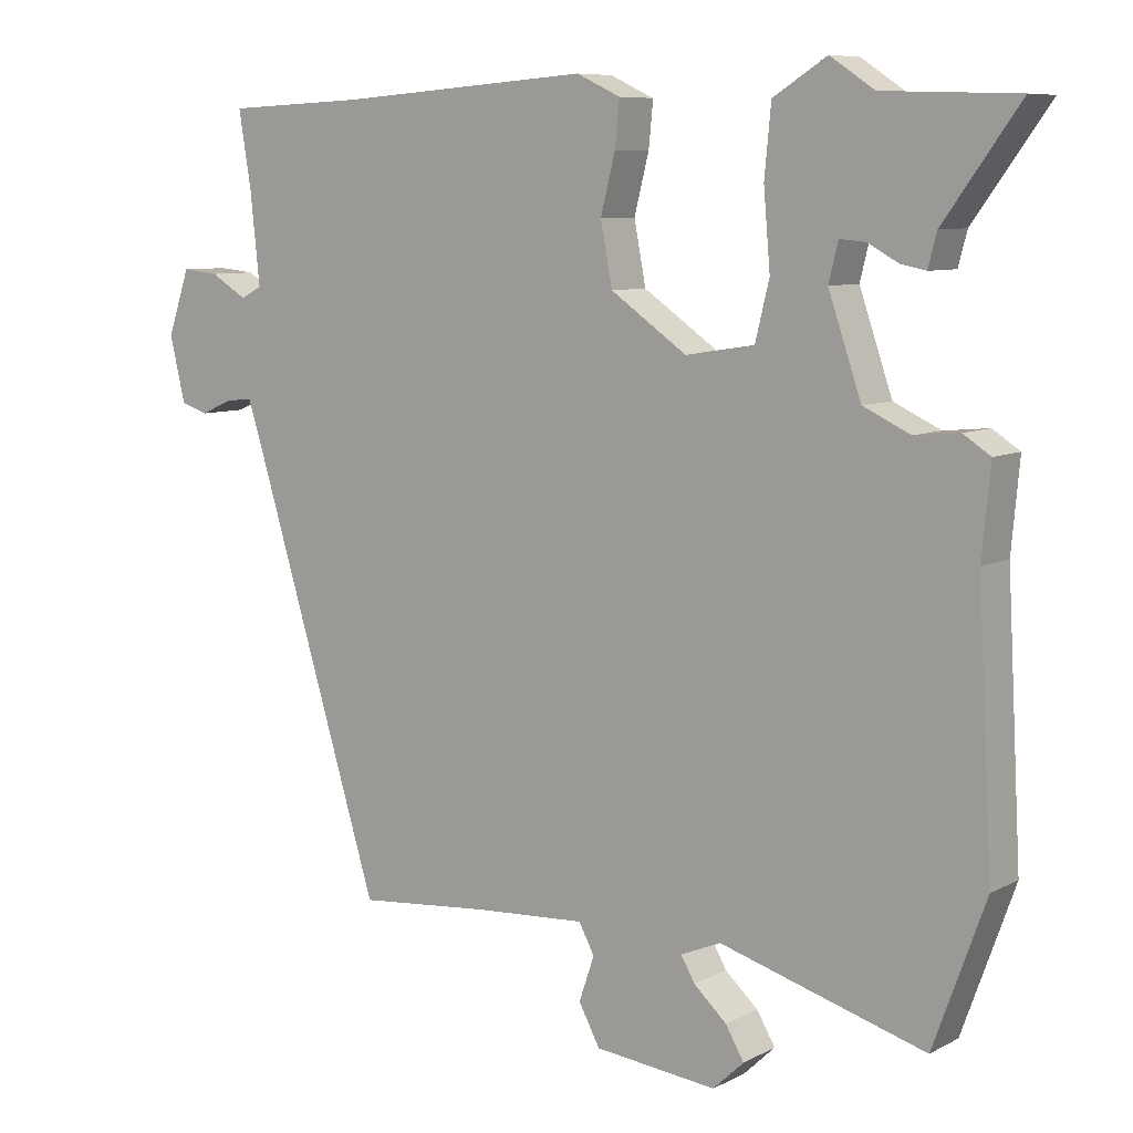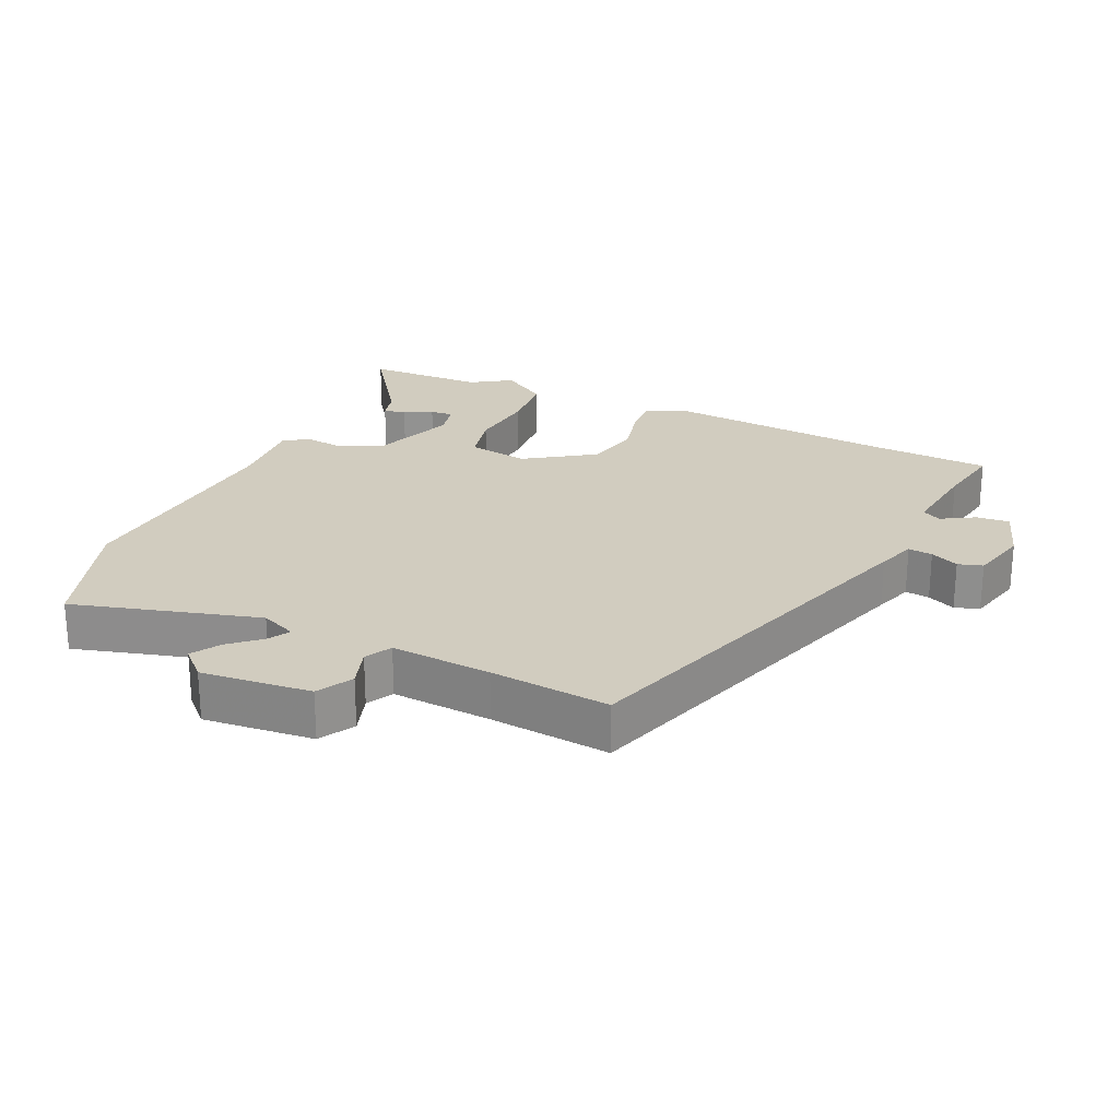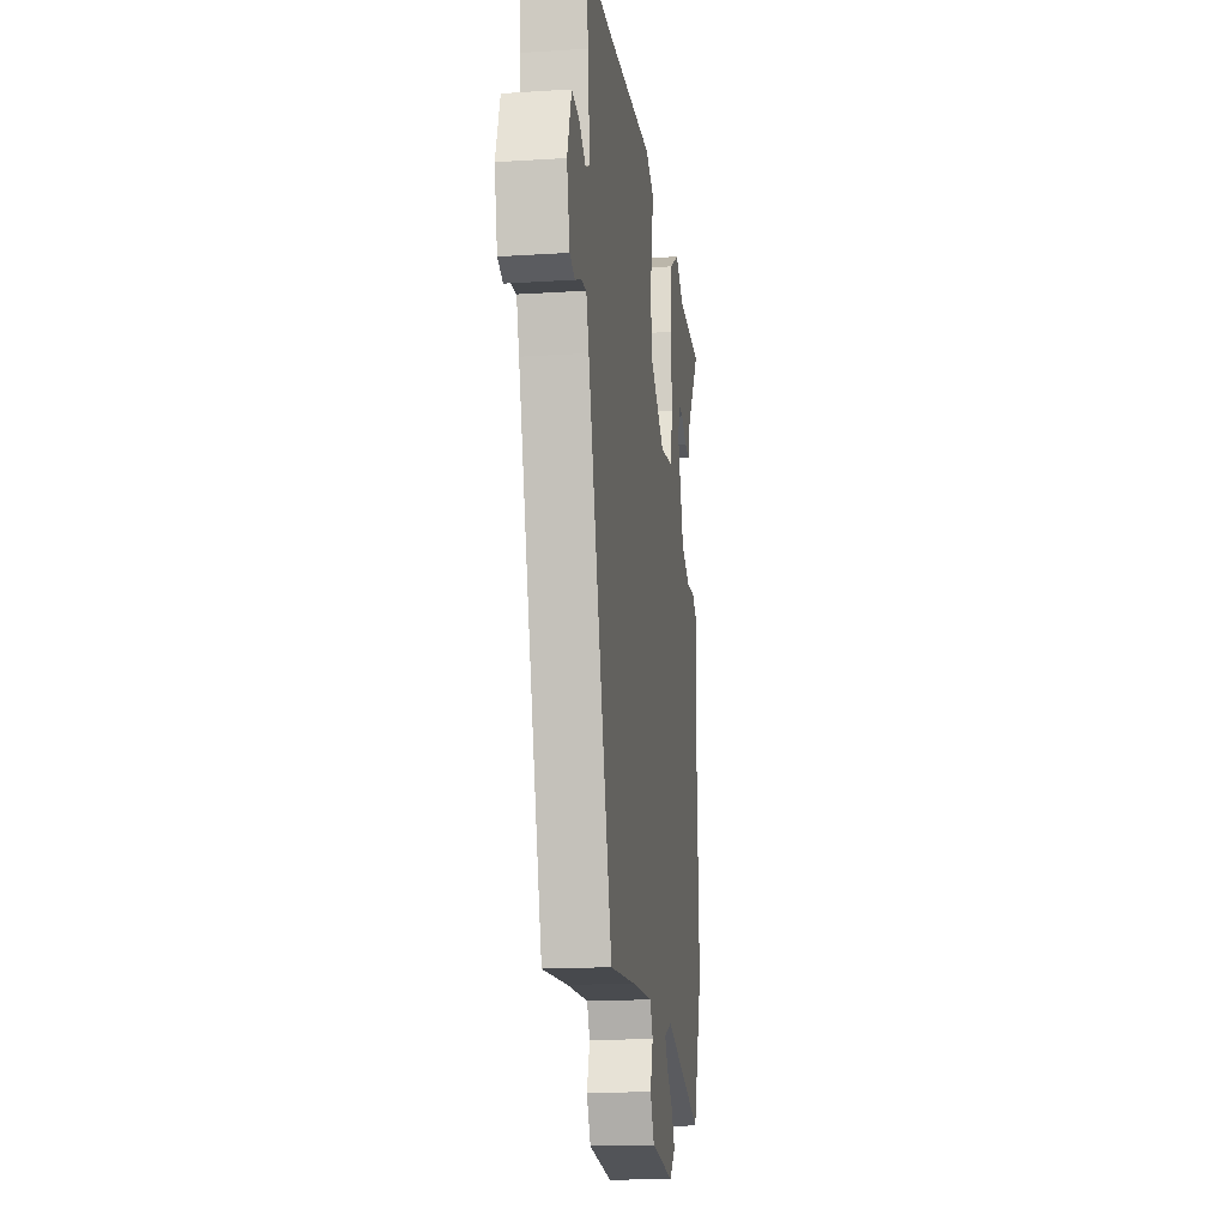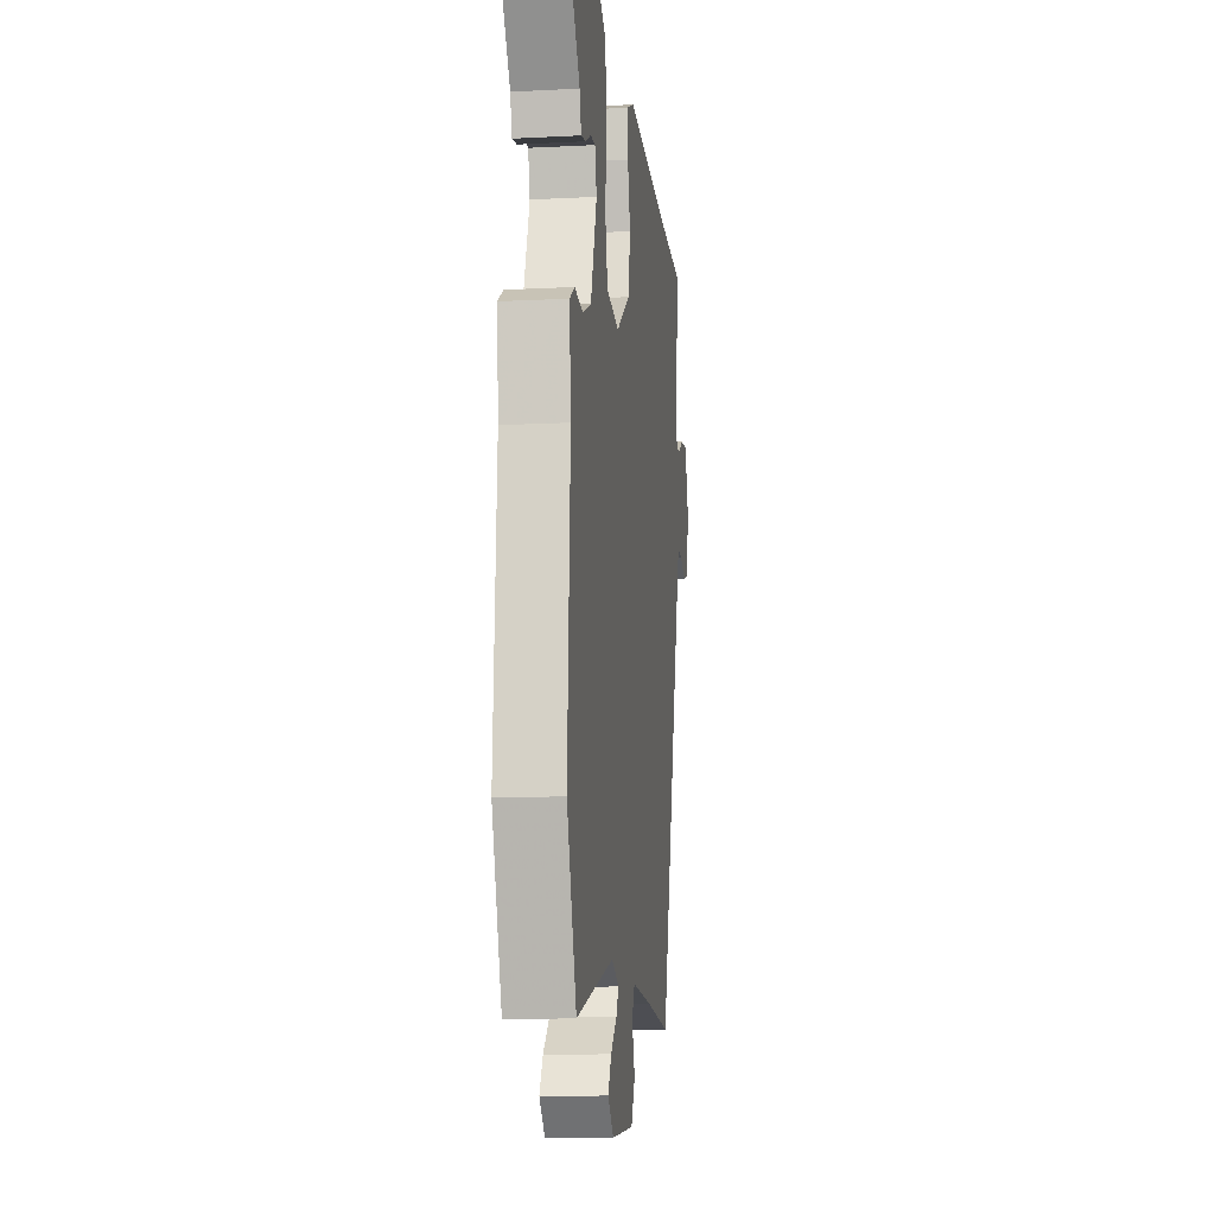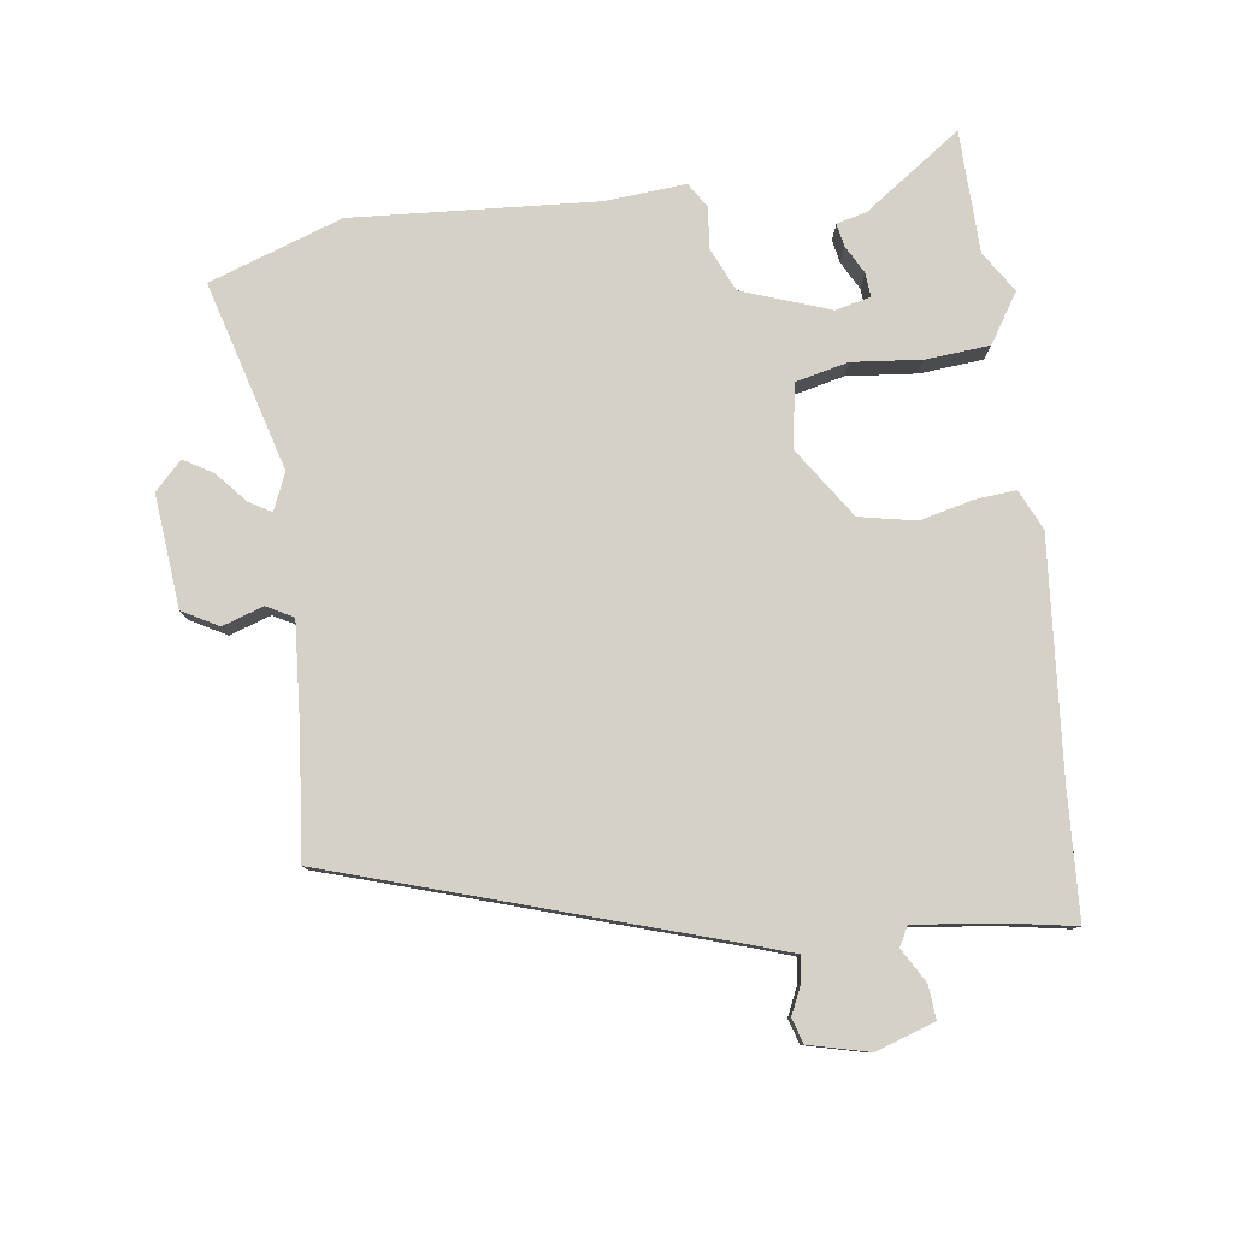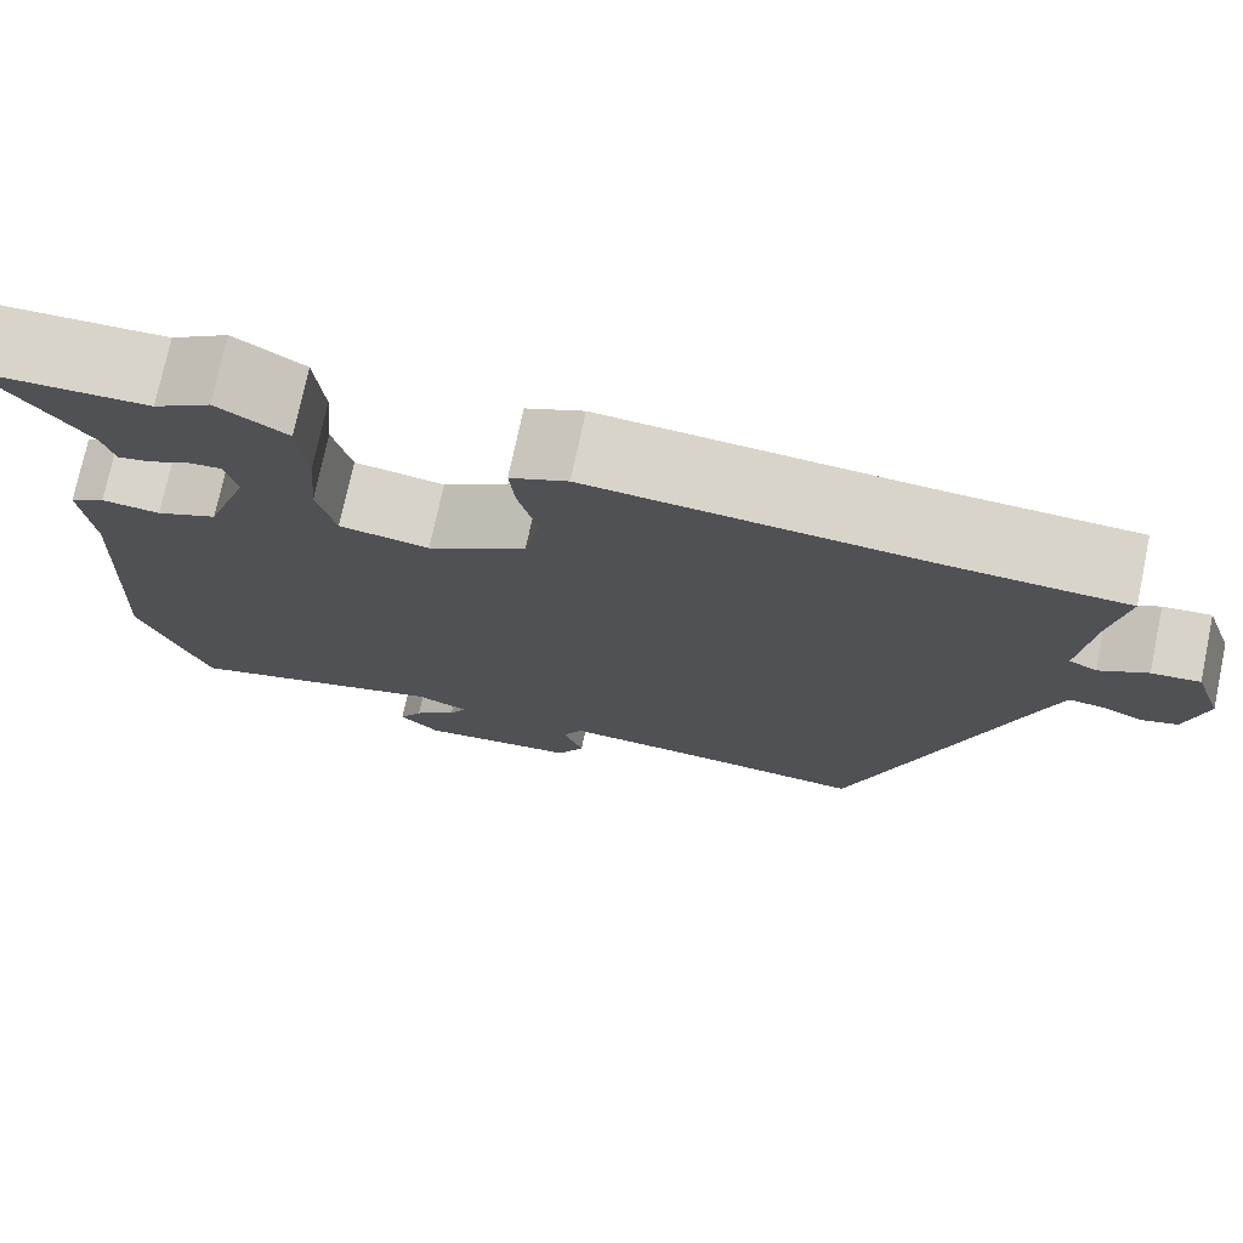
<metadata>
{"format":"obj","ext":"obj","renderer":"f3d","projection":"perspective","resolution":1024,"background":"white","views":[{"elev":8.1,"azim":35.8,"up":"+Z"},{"elev":24.0,"azim":-154.7,"up":"+Y"},{"elev":-17.2,"azim":-82.7,"up":"+Z"},{"elev":-12.4,"azim":96.9,"up":"+Z"},{"elev":79.6,"azim":-97.0,"up":"+Y"},{"elev":74.9,"azim":-168.1,"up":"+Z"}]}
</metadata>
<code>
v -0.547 0.07 0.498
v -0.358 0.07 0.506
v -0.012 0.07 0.531
v 0.048 0.07 0.503
v 0.042 0.07 0.442
v 0.022 0.07 0.363
v 0.038 0.07 0.279
v 0.142 0.07 0.207
v 0.236 0.07 0.222
v 0.255 0.07 0.3
v 0.246 0.07 0.404
v 0.255 0.07 0.498
v 0.328 0.07 0.544
v 0.388 0.07 0.504
v 0.57 0.07 0.498
v 0.467 0.07 0.355
v 0.455 0.07 0.31
v 0.421 0.07 0.317
v 0.379 0.07 0.34
v 0.344 0.07 0.343
v 0.331 0.07 0.291
v 0.376 0.07 0.16
v 0.44 0.07 0.13
v 0.501 0.07 0.136
v 0.538 0.07 0.112
v 0.527 0.07 -0.008
v 0.547 0.07 -0.37
v 0.476 0.07 -0.567
v 0.196 0.07 -0.485
v 0.141 0.07 -0.508
v 0.16 0.07 -0.541
v 0.205 0.07 -0.582
v 0.23 0.07 -0.625
v 0.188 0.07 -0.665
v 0.021 0.07 -0.647
v -0.008 0.07 -0.593
v 0.013 0.07 -0.532
v -0.008 0.07 -0.492
v -0.16 0.07 -0.501
v -0.342 0.07 -0.517
v -0.519 0.07 0.065
v -0.538 0.07 0.124
v -0.575 0.07 0.12
v -0.618 0.07 0.101
v -0.655 0.07 0.113
v -0.676 0.07 0.202
v -0.646 0.07 0.29
v -0.596 0.07 0.285
v -0.546 0.07 0.255
v -0.517 0.07 0.27
v -0.53 0.07 0.395
v -0.547 0 0.498
v -0.358 0 0.506
v -0.012 0 0.531
v 0.048 0 0.503
v 0.042 0 0.442
v 0.022 0 0.363
v 0.038 0 0.279
v 0.142 0 0.207
v 0.236 0 0.222
v 0.255 0 0.3
v 0.246 0 0.404
v 0.255 0 0.498
v 0.328 0 0.544
v 0.388 0 0.504
v 0.57 0 0.498
v 0.467 0 0.355
v 0.455 0 0.31
v 0.421 0 0.317
v 0.379 0 0.34
v 0.344 0 0.343
v 0.331 0 0.291
v 0.376 0 0.16
v 0.44 0 0.13
v 0.501 0 0.136
v 0.538 0 0.112
v 0.527 0 -0.008
v 0.547 0 -0.37
v 0.476 0 -0.567
v 0.196 0 -0.485
v 0.141 0 -0.508
v 0.16 0 -0.541
v 0.205 0 -0.582
v 0.23 0 -0.625
v 0.188 0 -0.665
v 0.021 0 -0.647
v -0.008 0 -0.593
v 0.013 0 -0.532
v -0.008 0 -0.492
v -0.16 0 -0.501
v -0.342 0 -0.517
v -0.519 0 0.065
v -0.538 0 0.124
v -0.575 0 0.12
v -0.618 0 0.101
v -0.655 0 0.113
v -0.676 0 0.202
v -0.646 0 0.29
v -0.596 0 0.285
v -0.546 0 0.255
v -0.517 0 0.27
v -0.53 0 0.395
f 47 48 49
f 46 47 49
f 45 46 49
f 44 45 49
f 43 44 49
f 42 43 49 50
f 41 42 50
f 39 40 41 50
f 38 39 50 51
f 35 36 37
f 34 35 37
f 33 34 37
f 32 33 37
f 31 32 37
f 30 31 37 38
f 51 1 2
f 38 51 2
f 30 38 2
f 29 30 2
f 26 27 28 29
f 25 26 29
f 24 25 29
f 23 24 29
f 16 17 18 19
f 16 19 20
f 15 16 20
f 14 15 20
f 13 14 20
f 12 13 20
f 11 12 20
f 10 11 20
f 9 10 20 21
f 4 5 6
f 3 4 6
f 2 3 6
f 2 6 7
f 29 2 7 8
f 29 8 9
f 23 29 9
f 22 23 9
f 9 21 22
f 100 99 98
f 100 98 97
f 100 97 96
f 100 96 95
f 100 95 94
f 101 100 94 93
f 101 93 92
f 101 92 91 90
f 102 101 90 89
f 88 87 86
f 88 86 85
f 88 85 84
f 88 84 83
f 88 83 82
f 89 88 82 81
f 53 52 102
f 53 102 89
f 53 89 81
f 53 81 80
f 80 79 78 77
f 80 77 76
f 80 76 75
f 80 75 74
f 70 69 68 67
f 71 70 67
f 71 67 66
f 71 66 65
f 71 65 64
f 71 64 63
f 71 63 62
f 71 62 61
f 72 71 61 60
f 57 56 55
f 57 55 54
f 57 54 53
f 58 57 53
f 59 58 53 80
f 60 59 80
f 60 80 74
f 60 74 73
f 73 72 60
f 1 52 53 2
f 2 53 54 3
f 3 54 55 4
f 4 55 56 5
f 5 56 57 6
f 6 57 58 7
f 7 58 59 8
f 8 59 60 9
f 9 60 61 10
f 10 61 62 11
f 11 62 63 12
f 12 63 64 13
f 13 64 65 14
f 14 65 66 15
f 15 66 67 16
f 16 67 68 17
f 17 68 69 18
f 18 69 70 19
f 19 70 71 20
f 20 71 72 21
f 21 72 73 22
f 22 73 74 23
f 23 74 75 24
f 24 75 76 25
f 25 76 77 26
f 26 77 78 27
f 27 78 79 28
f 28 79 80 29
f 29 80 81 30
f 30 81 82 31
f 31 82 83 32
f 32 83 84 33
f 33 84 85 34
f 34 85 86 35
f 35 86 87 36
f 36 87 88 37
f 37 88 89 38
f 38 89 90 39
f 39 90 91 40
f 40 91 92 41
f 41 92 93 42
f 42 93 94 43
f 43 94 95 44
f 44 95 96 45
f 45 96 97 46
f 46 97 98 47
f 47 98 99 48
f 48 99 100 49
f 49 100 101 50
f 50 101 102 51
f 51 102 52 1

</code>
